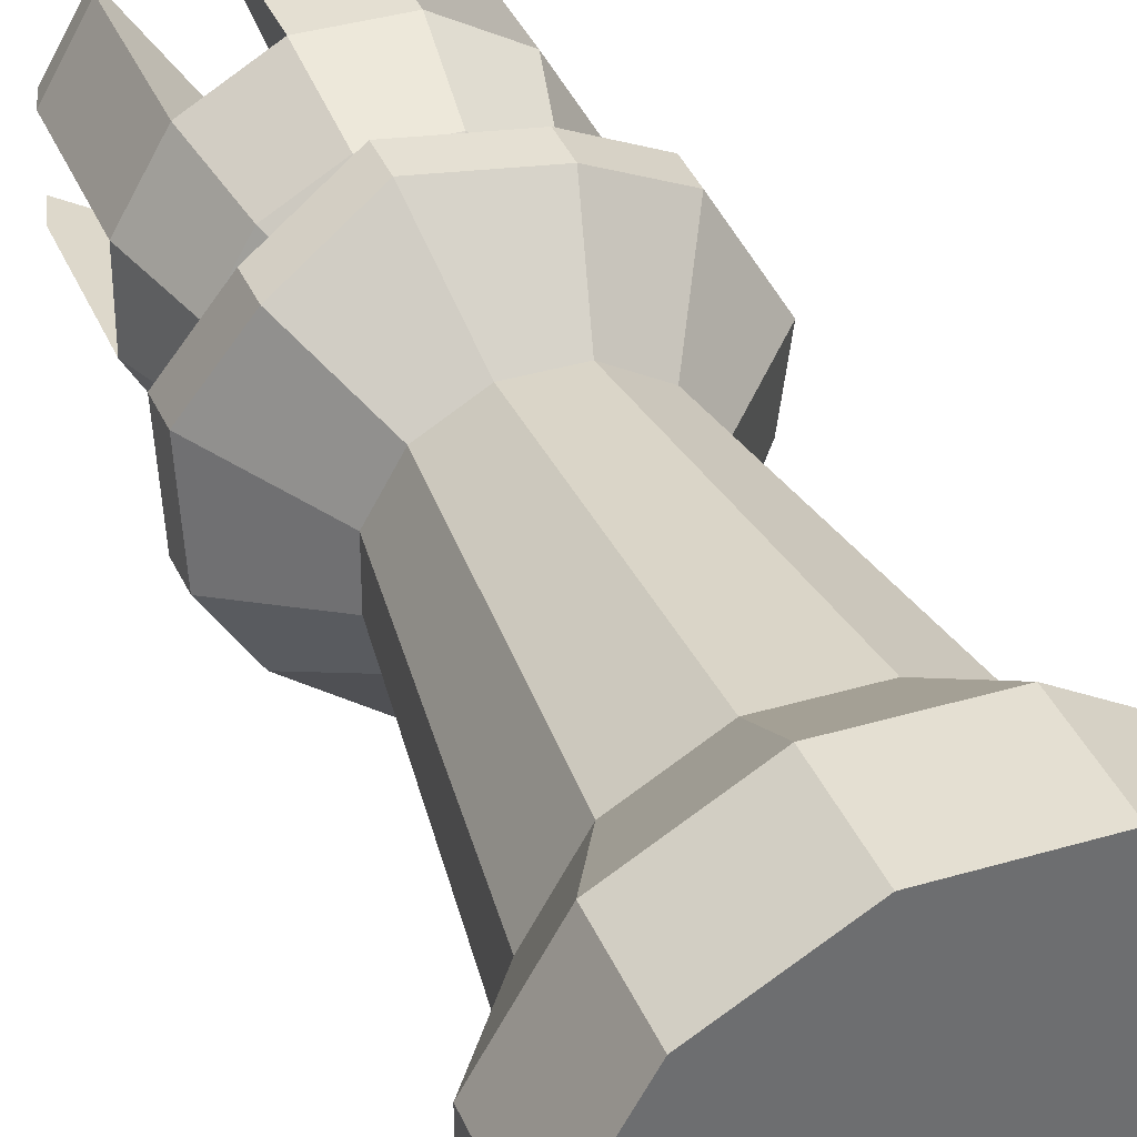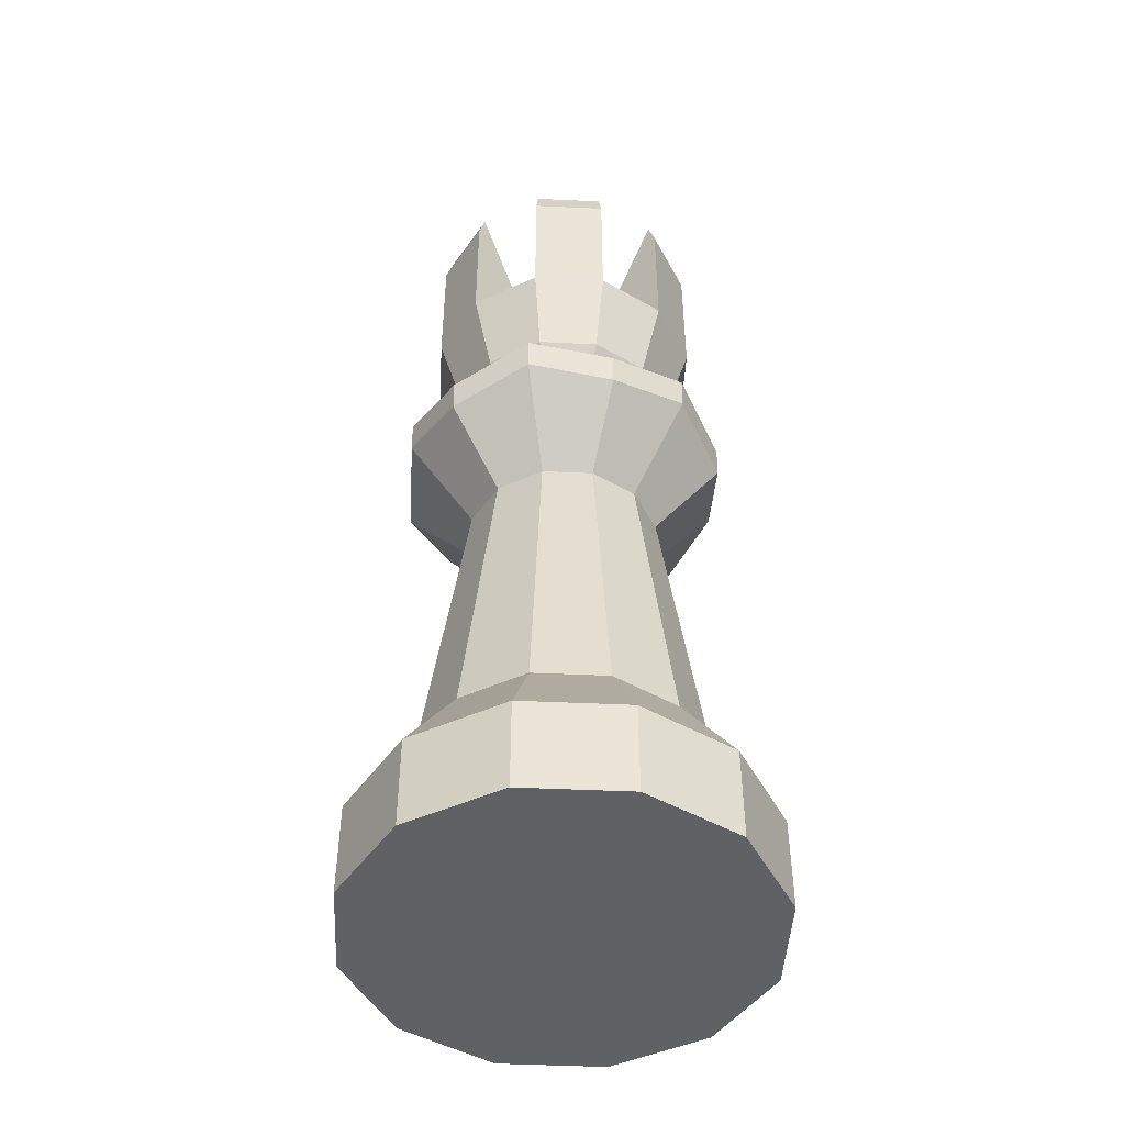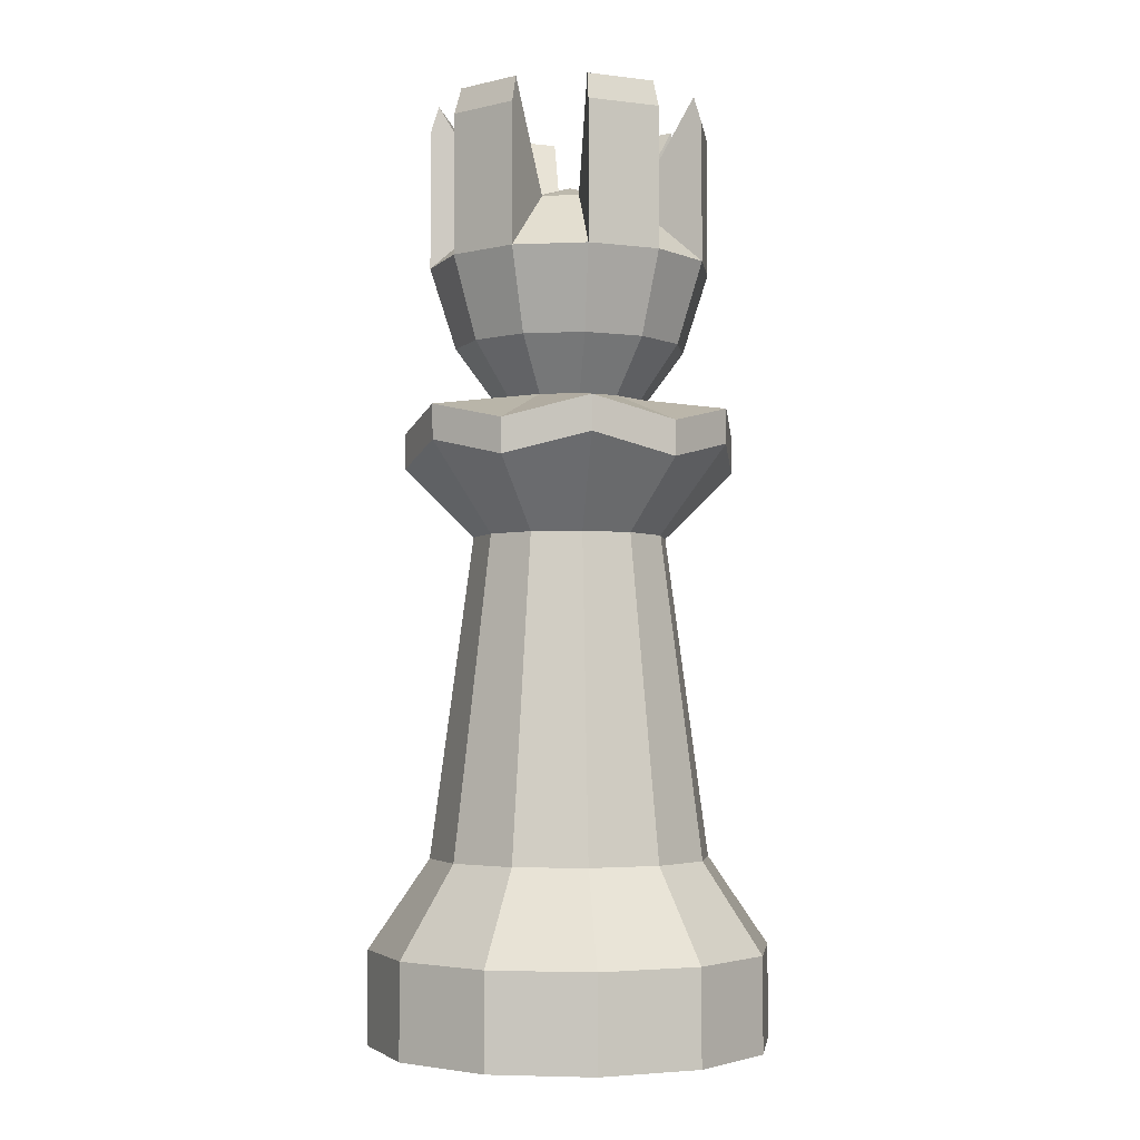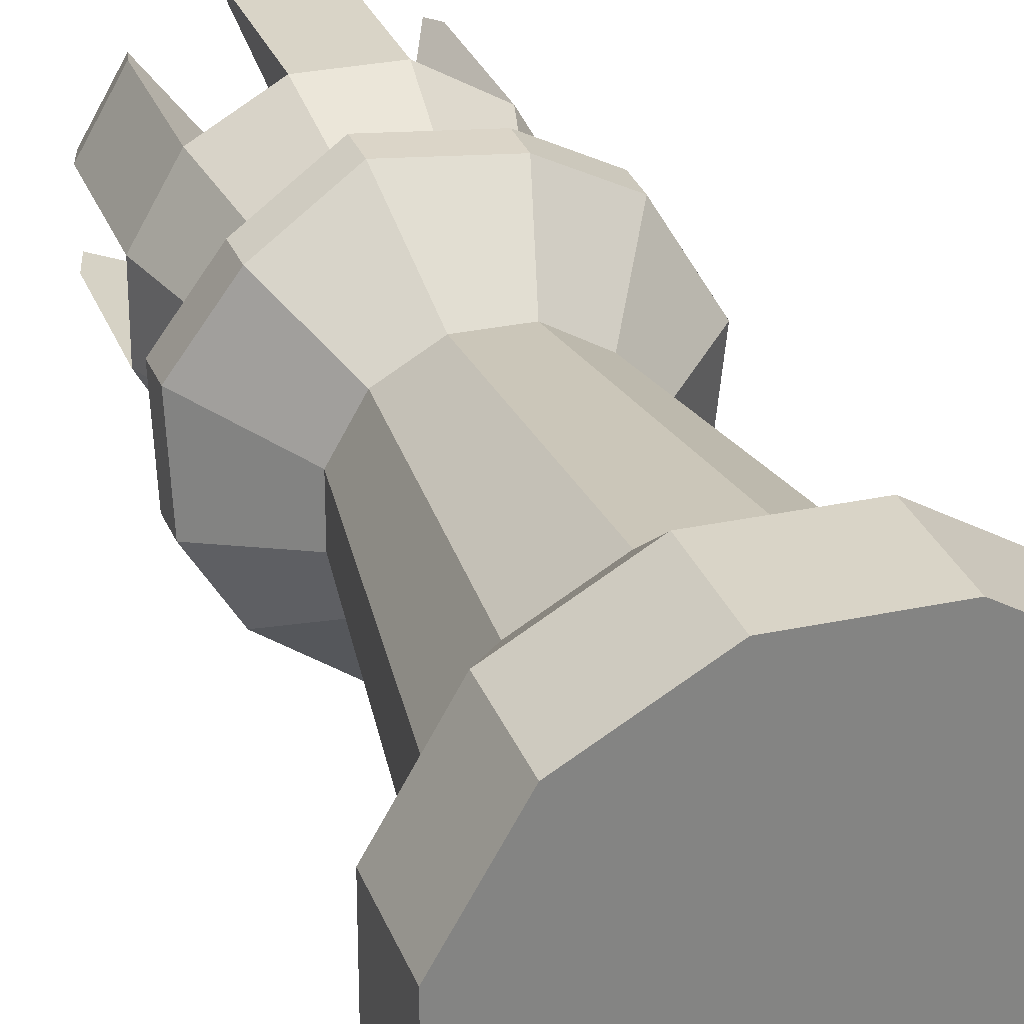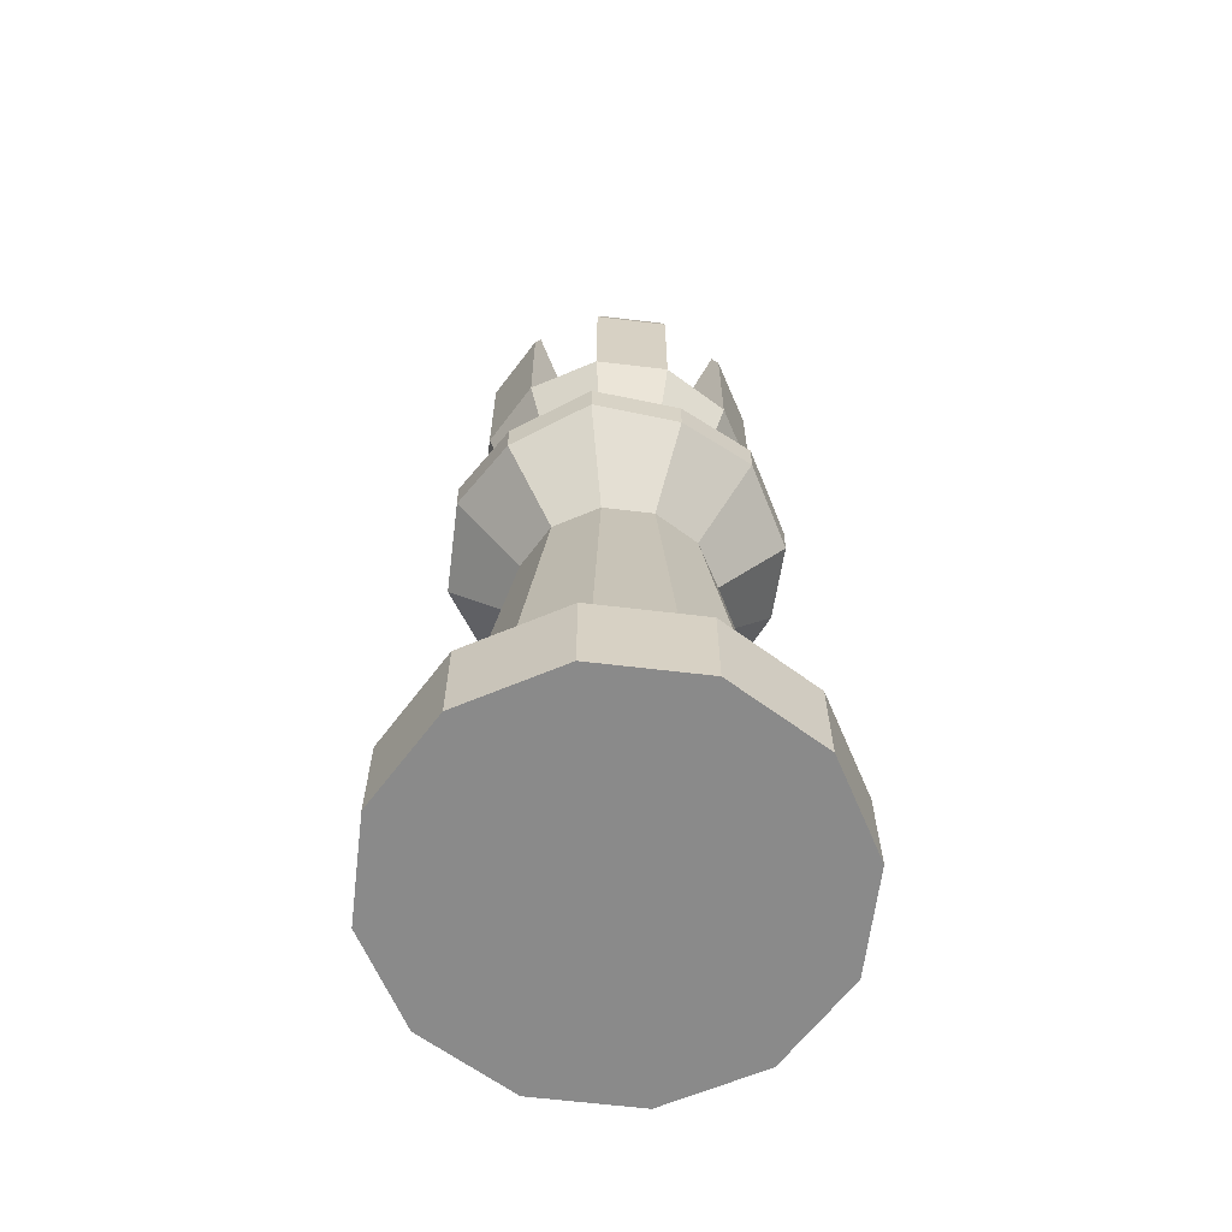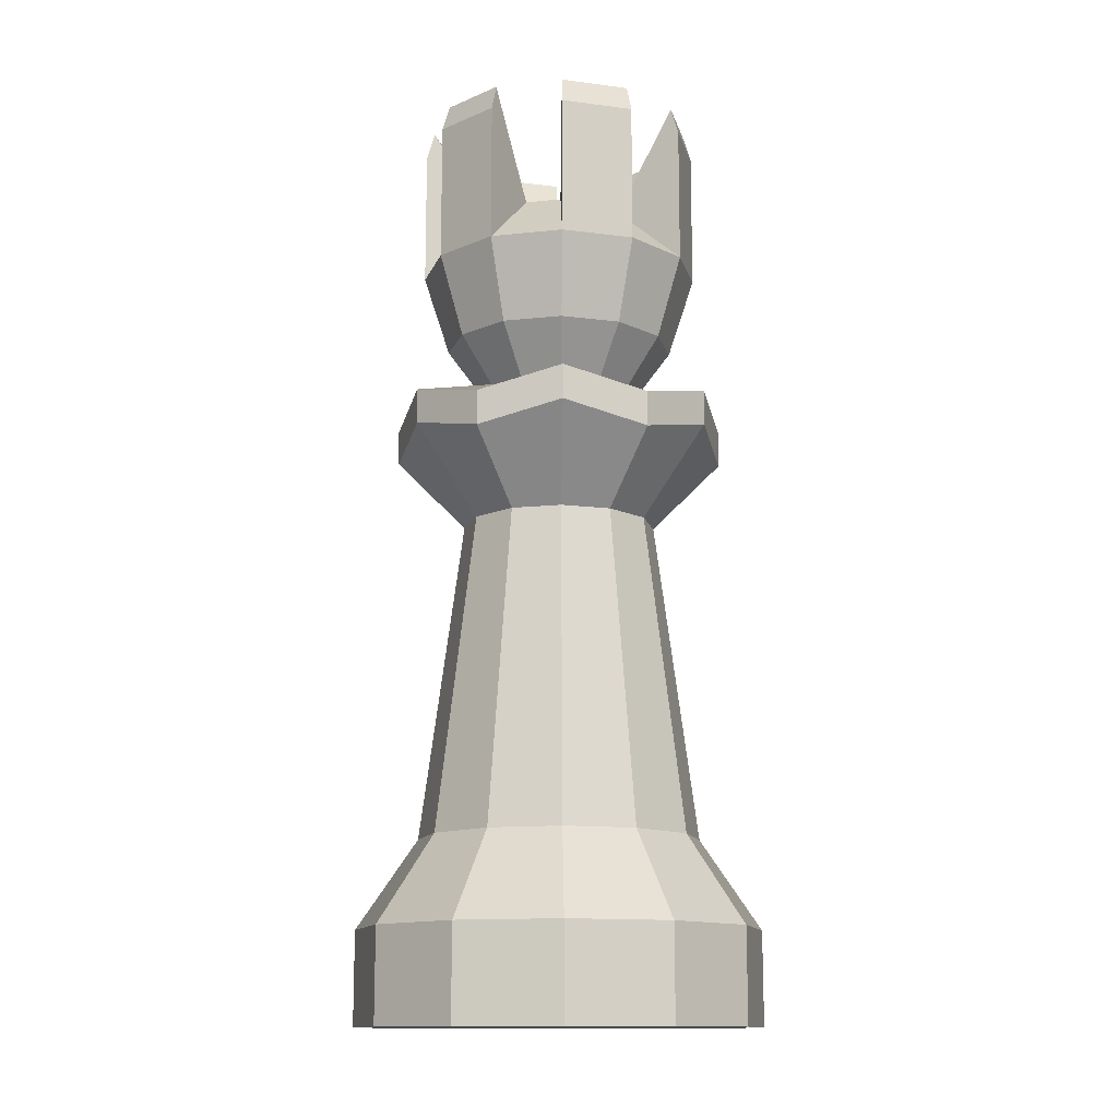
<metadata>
{"format":"obj","ext":"obj","renderer":"f3d","projection":"perspective","resolution":1024,"background":"white","views":[{"elev":36.9,"azim":-21.1,"up":"+Z"},{"elev":-46.9,"azim":117.0,"up":"+Y"},{"elev":-3.6,"azim":-82.1,"up":"+Y"},{"elev":28.5,"azim":-18.1,"up":"+Z"},{"elev":-63.5,"azim":53.1,"up":"+Y"},{"elev":-13.3,"azim":103.7,"up":"+Y"}]}
</metadata>
<code>
o queen
v -0 0 0
v -0.02961 0.9536 -0.1105
v -0.07765 0 -0.2898
v -0.03768 0.7496 -0.1406
v 0.07765 0 -0.2898
v 0.03768 0.7496 -0.1406
v 0.2121 0 -0.2121
v 0.1029 0.7496 -0.1029
v 0.2898 0 -0.07765
v 0.1406 0.7496 -0.03768
v 0.2898 0 0.07765
v 0.1406 0.7496 0.03768
v 0.2121 0 0.2121
v 0.1029 0.7496 0.1029
v 0.07765 0 0.2898
v 0.03768 0.7496 0.1406
v -0.07765 0 0.2898
v -0.03768 0.7496 0.1406
v -0.2121 0 0.2121
v -0.1029 0.7496 0.1029
v -0.2898 0 0.07765
v -0.1406 0.7496 0.03768
v -0.2898 0 -0.07765
v -0.1406 0.7496 -0.03768
v -0.2121 0 -0.2121
v -0.1029 0.7496 -0.1029
v -0.07765 0.1397 -0.2898
v 0.07765 0.1397 -0.2898
v 0.2121 0.1397 -0.2121
v 0.2898 0.1397 -0.07765
v 0.2898 0.1397 0.07765
v 0.2121 0.1397 0.2121
v 0.07765 0.1397 0.2898
v -0.07765 0.1397 0.2898
v -0.2121 0.1397 0.2121
v -0.2898 0.1397 0.07765
v -0.2898 0.1397 -0.07765
v -0.2121 0.1397 -0.2121
v -0.05422 0.272 -0.2024
v 0.05422 0.272 -0.2024
v 0.1481 0.272 -0.1481
v 0.2024 0.272 -0.05422
v 0.2024 0.272 0.05422
v 0.1481 0.272 0.1481
v 0.05422 0.272 0.2024
v -0.05422 0.272 0.2024
v -0.1481 0.272 0.1481
v -0.2024 0.272 0.05422
v -0.2024 0.272 -0.05422
v -0.1481 0.272 -0.1481
v -0.06446 0.903 -0.2406
v 0.06446 0.933 -0.2406
v 0.1761 0.903 -0.1761
v 0.2406 0.933 -0.06446
v 0.2406 0.903 0.06446
v 0.1761 0.933 0.1761
v 0.06446 0.903 0.2406
v -0.06446 0.933 0.2406
v -0.1761 0.903 0.1761
v -0.2406 0.933 0.06446
v -0.2406 0.903 -0.06446
v -0.1761 0.933 -0.1761
v 0.02961 0.9536 -0.1105
v 0.08089 0.9536 -0.08089
v 0.1105 0.9536 -0.02961
v 0.1105 0.9536 0.02961
v 0.08089 0.9536 0.08089
v 0.02961 0.9536 0.1105
v -0.02961 0.9536 0.1105
v -0.08089 0.9536 0.08089
v -0.1105 0.9536 0.02961
v -0.1105 0.9536 -0.02961
v -0.08089 0.9536 -0.08089
v -0.04487 1.034 -0.1675
v 0.04487 1.034 -0.1675
v 0.1226 1.034 -0.1226
v 0.1675 1.034 -0.04487
v 0.1675 1.034 0.04487
v 0.1226 1.034 0.1226
v 0.04487 1.034 0.1675
v -0.04487 1.034 0.1675
v -0.1226 1.034 0.1226
v -0.1675 1.034 0.04487
v -0.1675 1.034 -0.04487
v -0.1226 1.034 -0.1226
v 0.2397 0.8813 -0.06423
v 0.1755 0.8813 0.1755
v 0.2397 0.8513 0.06423
v -0.06423 0.8813 0.2397
v 0.06423 0.8513 0.2397
v -0.2397 0.8813 0.06423
v -0.1755 0.8513 0.1755
v -0.2397 0.8513 -0.06423
v -0.06423 0.8513 -0.2397
v -0.1755 0.8813 -0.1755
v 0.1755 0.8513 -0.1755
v 0.06423 0.8813 -0.2397
v 0.02738 1.249 -0.1022
v -0.02738 1.249 -0.1022
v 0.0748 1.249 -0.0748
v 0.1022 1.249 -0.02738
v 0.1022 1.249 0.02738
v 0.0748 1.249 0.0748
v 0.02738 1.249 0.1022
v -0.02738 1.249 0.1022
v -0.0748 1.249 0.0748
v -0.1022 1.249 0.02738
v -0.1022 1.249 -0.02738
v -0.0748 1.249 -0.0748
v -0 1.285 0
v 0.05497 1.155 0.2052
v -0.2052 1.155 0.05498
v 0.1502 1.155 -0.1502
v 0.1502 1.155 0.1502
v -0.1502 1.155 0.1502
v -0.05498 1.155 0.2052
v 0.05497 1.155 -0.2052
v -0.05498 1.155 -0.2052
v -0.1502 1.155 -0.1502
v -0.2052 1.155 -0.05497
v 0.2052 1.155 0.05498
v 0.2052 1.155 -0.05497
v -0.05498 1.364 0.2052
v -0.0518 1.404 0.1933
v -0.05498 1.364 -0.2052
v -0.0518 1.404 -0.1933
v -0.2052 1.364 -0.05497
v -0.1933 1.404 -0.0518
v 0.2052 1.364 -0.05497
v 0.1933 1.404 -0.0518
v 0.0518 1.404 -0.1933
v 0.1415 1.404 -0.1415
v 0.1415 1.404 0.1415
v 0.1933 1.404 0.0518
v 0.0518 1.404 0.1933
v -0.1933 1.404 0.0518
v -0.1415 1.404 0.1415
v -0.1415 1.404 -0.1415
v 0.05497 1.364 0.2052
v -0.2052 1.364 0.05498
v 0.1502 1.364 -0.1502
v 0.1502 1.364 0.1502
v -0.1502 1.364 0.1502
v 0.05497 1.364 -0.2052
v -0.1502 1.364 -0.1502
v 0.2052 1.364 0.05498
f 1 3 5
f 88 86 54 55
f 39 4 6 40
f 1 5 7
f 90 87 56 57
f 40 6 8 41
f 1 7 9
f 92 89 58 59
f 41 8 10 42
f 1 9 11
f 93 91 60 61
f 42 10 12 43
f 1 11 13
f 86 96 53 54
f 43 12 14 44
f 1 13 15
f 87 88 55 56
f 44 14 16 45
f 1 15 17
f 89 90 57 58
f 45 16 18 46
f 1 17 19
f 91 92 59 60
f 46 18 20 47
f 1 19 21
f 97 94 51 52
f 47 20 22 48
f 1 21 23
f 95 93 61 62
f 48 22 24 49
f 1 23 25
f 94 95 62 51
f 49 24 26 50
f 1 25 3
f 96 97 52 53
f 50 26 4 39
f 25 38 27 3
f 23 37 38 25
f 21 36 37 23
f 19 35 36 21
f 17 34 35 19
f 15 33 34 17
f 13 32 33 15
f 11 31 32 13
f 9 30 31 11
f 7 29 30 9
f 5 28 29 7
f 3 27 28 5
f 38 50 39 27
f 37 49 50 38
f 36 48 49 37
f 35 47 48 36
f 34 46 47 35
f 33 45 46 34
f 32 44 45 33
f 31 43 44 32
f 30 42 43 31
f 29 41 42 30
f 28 40 41 29
f 27 39 40 28
f 55 54 65 66
f 60 59 70 71
f 53 52 63 64
f 58 57 68 69
f 56 55 66 67
f 61 60 71 72
f 54 53 64 65
f 51 62 73 2
f 59 58 69 70
f 52 51 2 63
f 57 56 67 68
f 62 61 72 73
f 74 75 63 2
f 84 85 73 72
f 79 80 68 67
f 81 82 70 69
f 76 77 65 64
f 83 84 72 71
f 78 79 67 66
f 80 81 69 68
f 75 76 64 63
f 82 83 71 70
f 77 78 66 65
f 8 6 97 96
f 4 26 95 94
f 26 24 93 95
f 6 4 94 97
f 22 20 92 91
f 18 16 90 89
f 14 12 88 87
f 10 8 96 86
f 24 22 91 93
f 20 18 89 92
f 16 14 87 90
f 12 10 86 88
f 85 74 2 73
f 98 99 110
f 106 107 136 137
f 120 112 107 108
f 122 113 141 129
f 111 114 103 104
f 105 116 123 124
f 113 117 98 100
f 118 119 109 99
f 98 117 144 131
f 115 116 105 106
f 99 98 131 126
f 119 120 127 145
f 121 122 101 102
f 99 109 110
f 109 108 110
f 108 107 110
f 107 106 110
f 106 105 110
f 105 104 110
f 104 103 110
f 103 102 110
f 102 101 110
f 101 100 110
f 100 98 110
f 78 77 122 121
f 85 84 120 119
f 75 74 118 117
f 82 81 116 115
f 79 78 121 114
f 74 85 119 118
f 76 75 117 113
f 83 82 115 112
f 80 79 114 111
f 77 76 113 122
f 84 83 112 120
f 81 80 111 116
f 123 139 135 124
f 129 141 132 130
f 140 143 137 136
f 142 146 134 133
f 144 125 126 131
f 145 127 128 138
f 117 118 125 144
f 111 104 135 139
f 100 101 130 132
f 109 119 145 138
f 118 99 126 125
f 116 111 139 123
f 108 109 138 128
f 107 112 140 136
f 114 121 146 142
f 113 100 132 141
f 102 103 133 134
f 121 102 134 146
f 120 108 128 127
f 103 114 142 133
f 115 106 137 143
f 112 115 143 140
f 104 105 124 135
f 101 122 129 130

</code>
